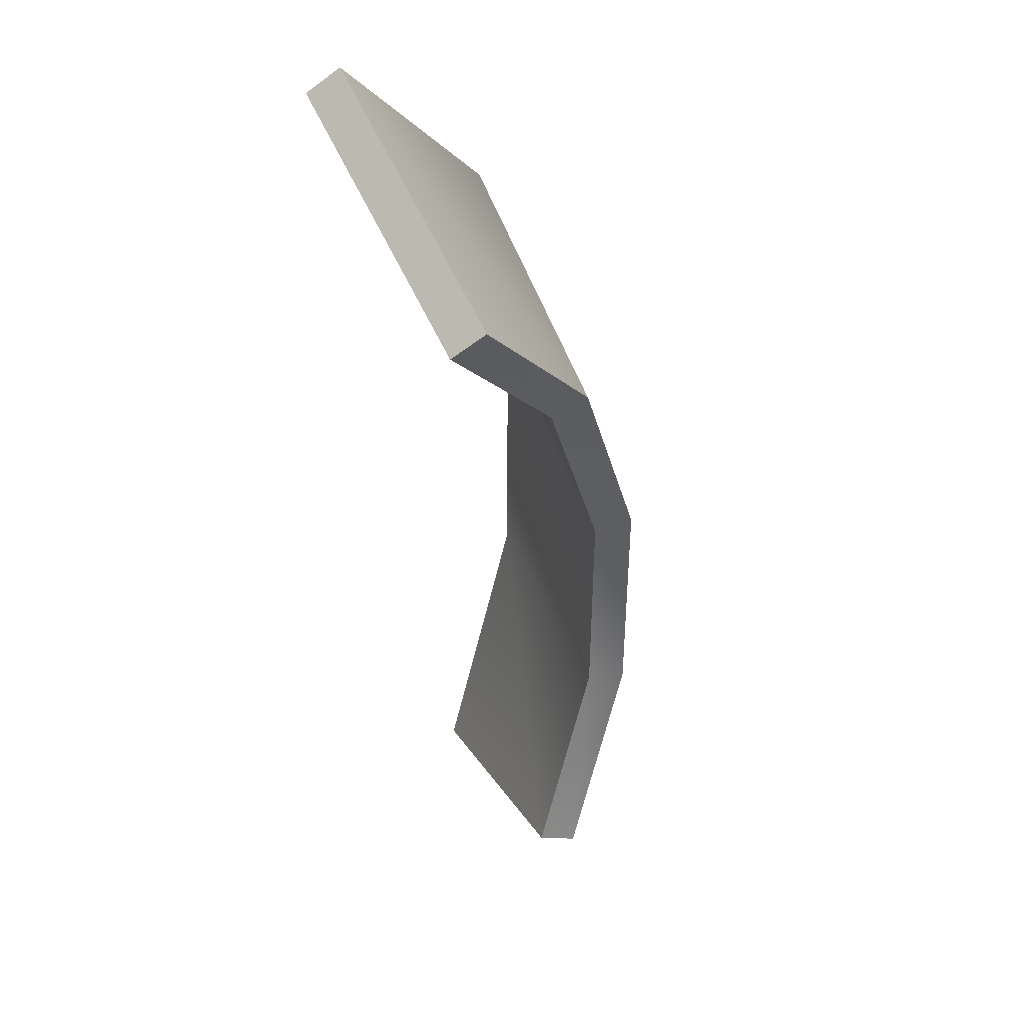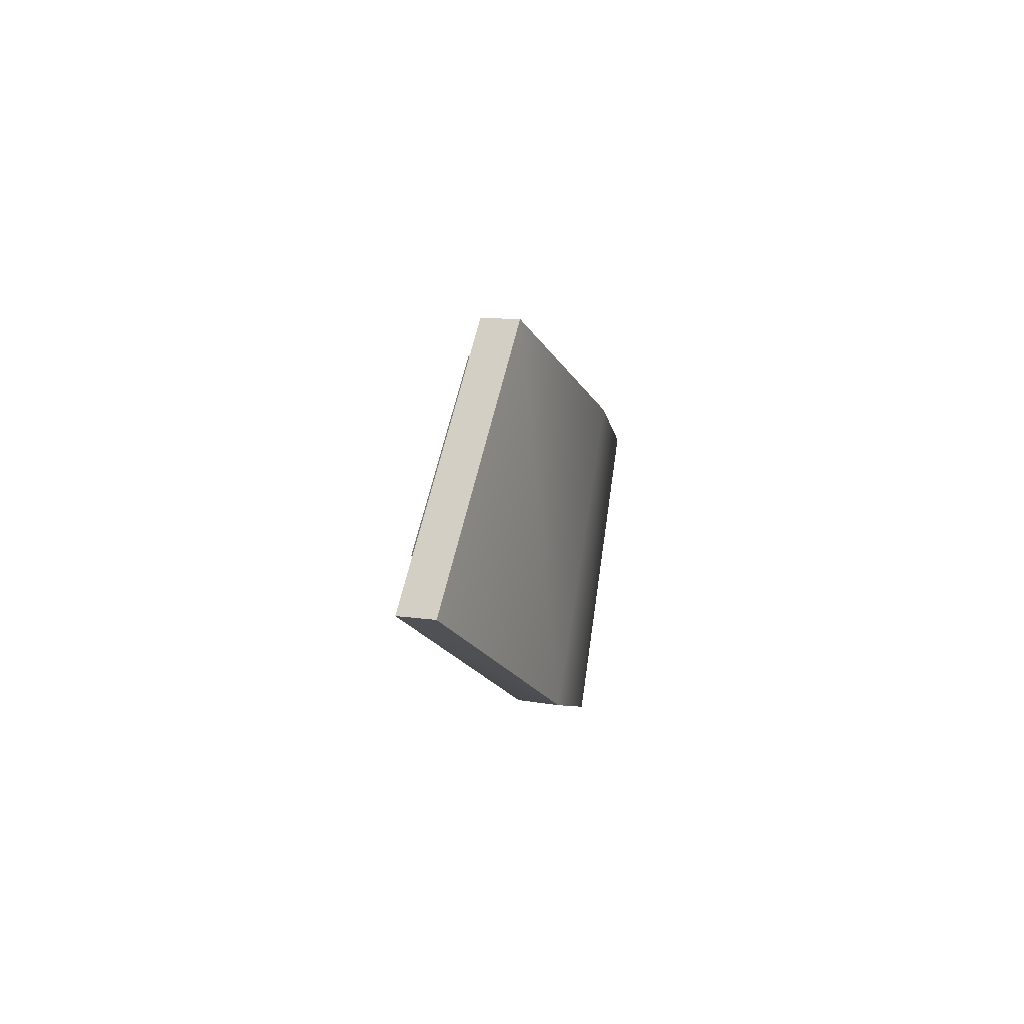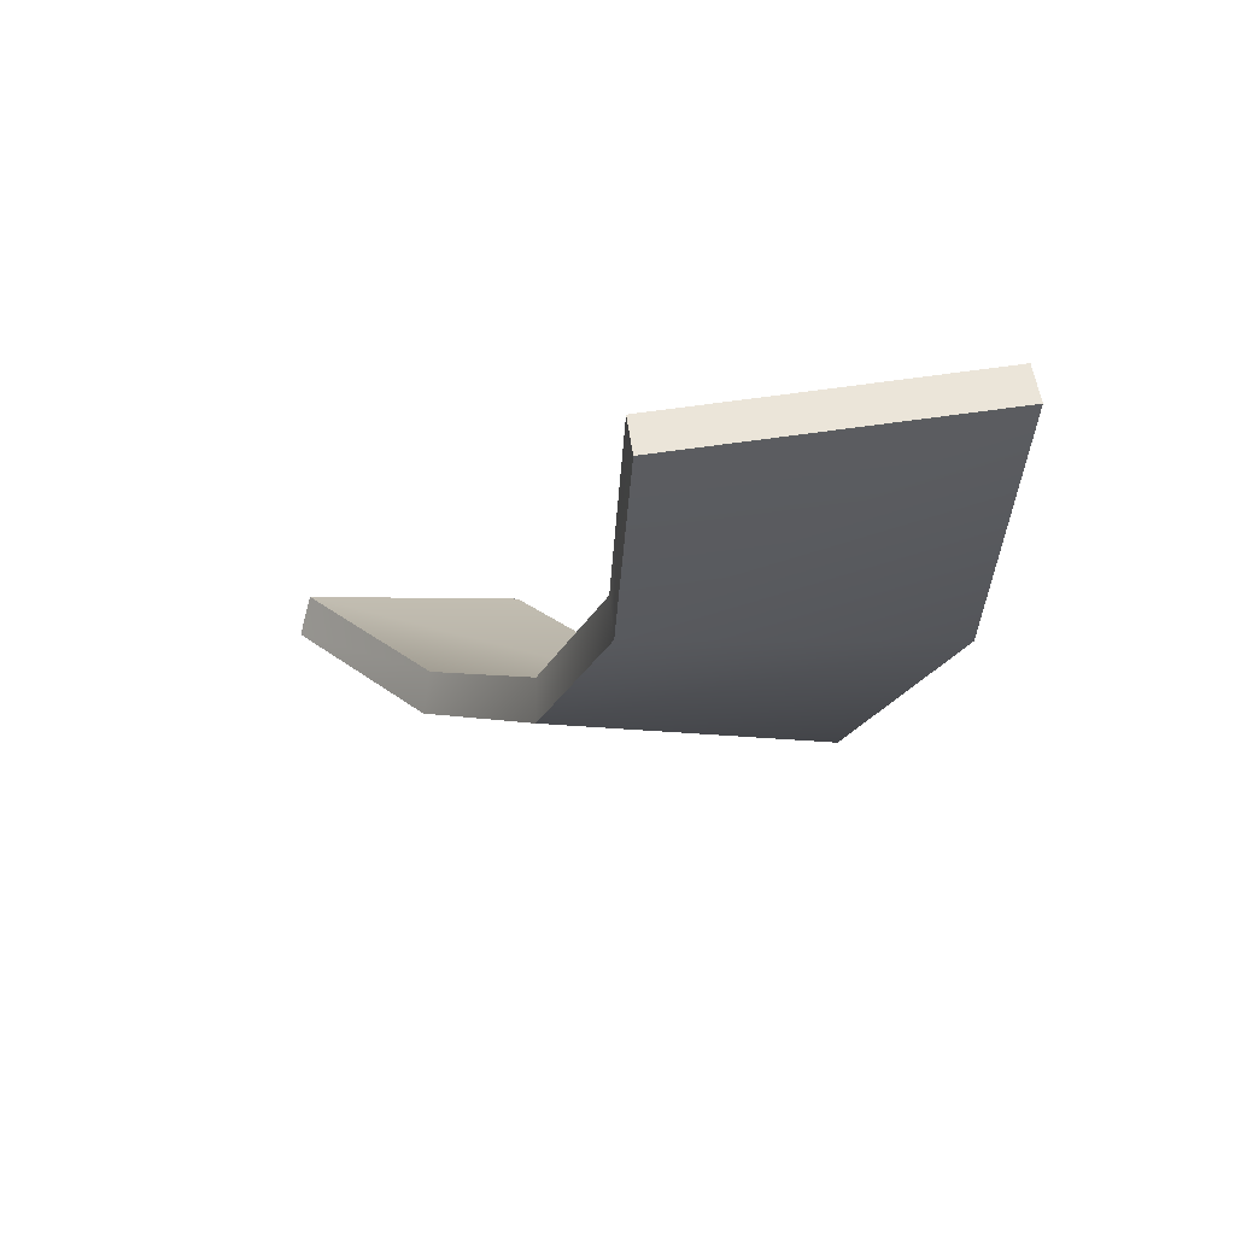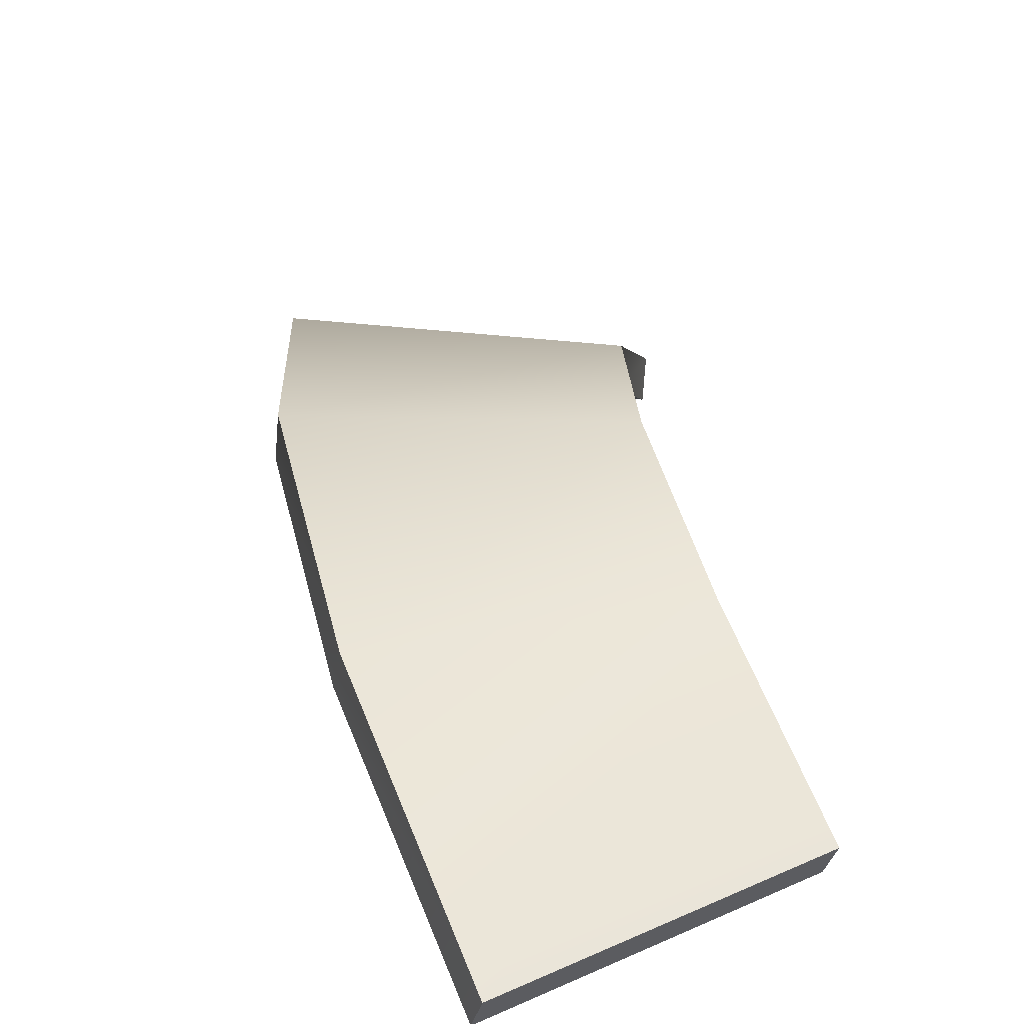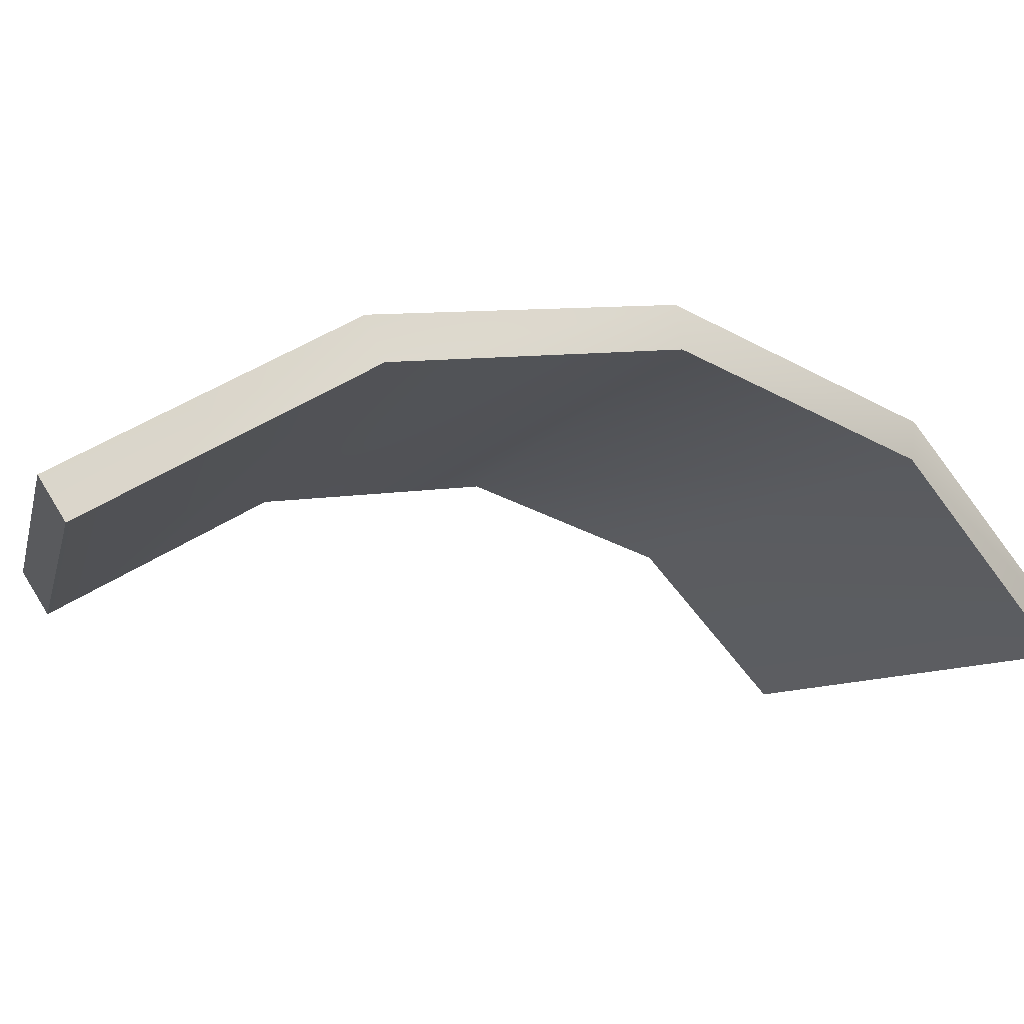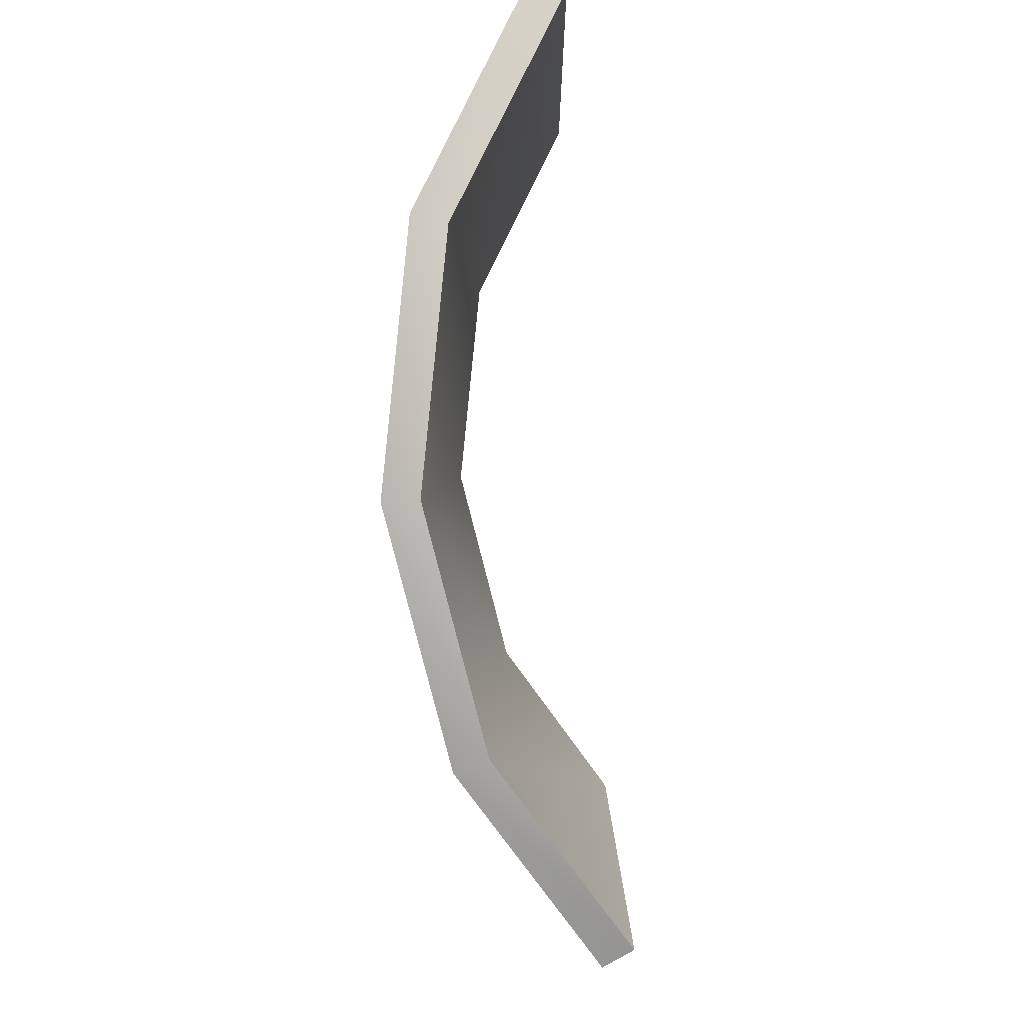
<metadata>
{"format":"obj","ext":"obj","renderer":"f3d","projection":"perspective","resolution":1024,"background":"white","views":[{"elev":71.5,"azim":64.1,"up":"+Z"},{"elev":-64.0,"azim":75.5,"up":"+Z"},{"elev":78.2,"azim":173.3,"up":"+Z"},{"elev":33.6,"azim":-31.5,"up":"+Y"},{"elev":-19.3,"azim":-149.0,"up":"+Y"},{"elev":-19.1,"azim":-89.3,"up":"+Z"}]}
</metadata>
<code>
v 0.8607 -0.06713 -0.7722
v 0.3251 -0.1238 -1.345
v -0.09243 0.2813 -0.8818
v 0.5391 0.2448 -0.4146
v -0.4553 0.4634 -0.2382
v 0.2575 0.3861 0.08484
v -0.6978 0.3842 0.4787
v 0.06931 0.3246 0.6412
v -0.783 0.06447 1.145
v 0.003269 0.07852 1.155
v 0.823 -0.156 -0.7282
v 0.2874 -0.2126 -1.301
v 0.3251 -0.1238 -1.345
v 0.8607 -0.06713 -0.7722
v 0.2874 -0.2126 -1.301
v -0.1213 0.1843 -0.8503
v -0.09243 0.2813 -0.8818
v 0.3251 -0.1238 -1.345
v 0.5102 0.1478 -0.3831
v 0.823 -0.156 -0.7282
v 0.8607 -0.06713 -0.7722
v 0.5391 0.2448 -0.4146
v -0.4679 0.3581 -0.2358
v -0.4553 0.4634 -0.2382
v 0.245 0.2808 0.08724
v 0.2575 0.3861 0.08484
v -0.6994 0.2824 0.4487
v -0.6978 0.3842 0.4787
v 0.06778 0.2229 0.6111
v 0.06931 0.3246 0.6412
v -0.7807 -0.03117 1.099
v -0.783 0.06447 1.145
v -0.7807 -0.03117 1.099
v 0.005553 -0.01712 1.109
v 0.003269 0.07852 1.155
v -0.783 0.06447 1.145
v 0.005553 -0.01712 1.109
v 0.003269 0.07852 1.155
v -0.7807 -0.03117 1.099
v -0.6994 0.2824 0.4487
v 0.06778 0.2229 0.6111
v 0.005553 -0.01712 1.109
v -0.4679 0.3581 -0.2358
v 0.245 0.2808 0.08724
v -0.1213 0.1843 -0.8503
v 0.5102 0.1478 -0.3831
v 0.2874 -0.2126 -1.301
v 0.823 -0.156 -0.7282
g Ball_Wood_piece08
f 2 3 1
f 3 4 1
f 3 5 4
f 5 6 4
f 5 7 6
f 7 8 6
f 7 9 8
f 9 10 8
f 12 13 11
f 14 11 13
f 16 17 15
f 18 15 17
f 20 21 19
f 22 19 21
f 23 24 16
f 17 16 24
f 19 22 25
f 26 25 22
f 27 28 23
f 24 23 28
f 25 26 29
f 30 29 26
f 31 32 27
f 28 27 32
f 34 35 33
f 36 33 35
f 29 30 37
f 38 37 30
f 40 41 39
f 41 42 39
f 43 44 40
f 44 41 40
f 45 46 43
f 46 44 43
f 47 48 45
f 48 46 45

</code>
